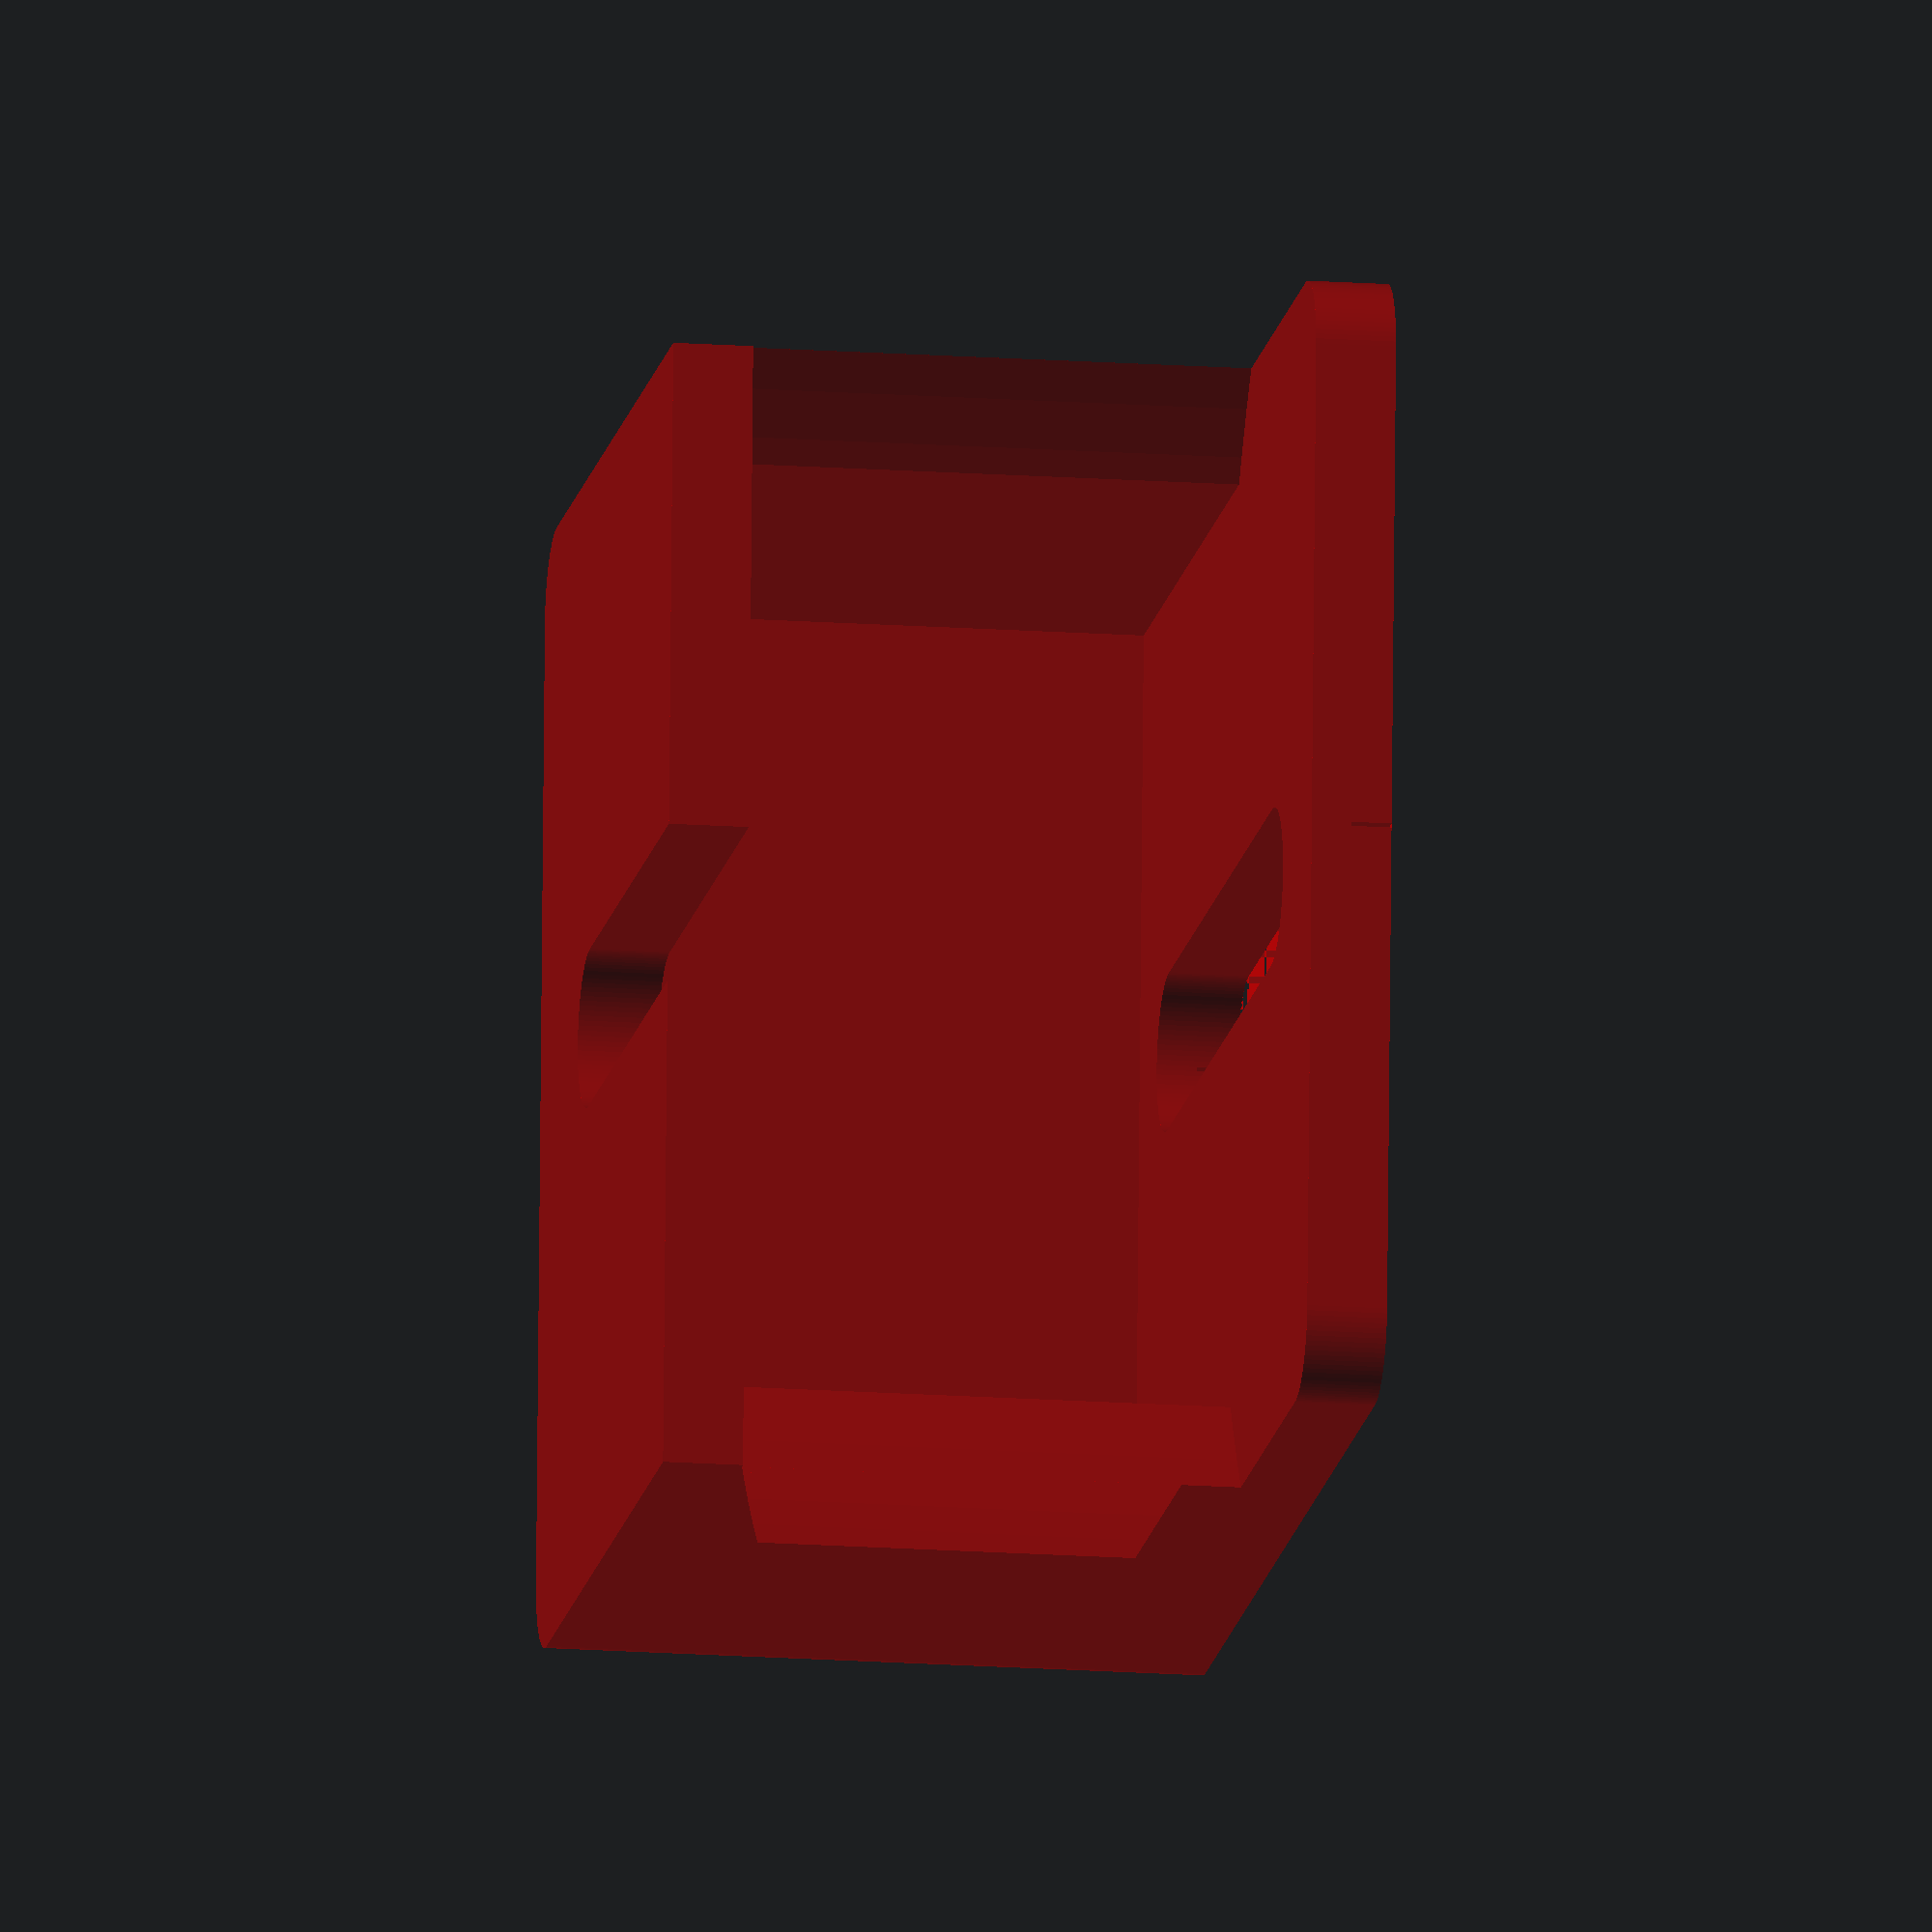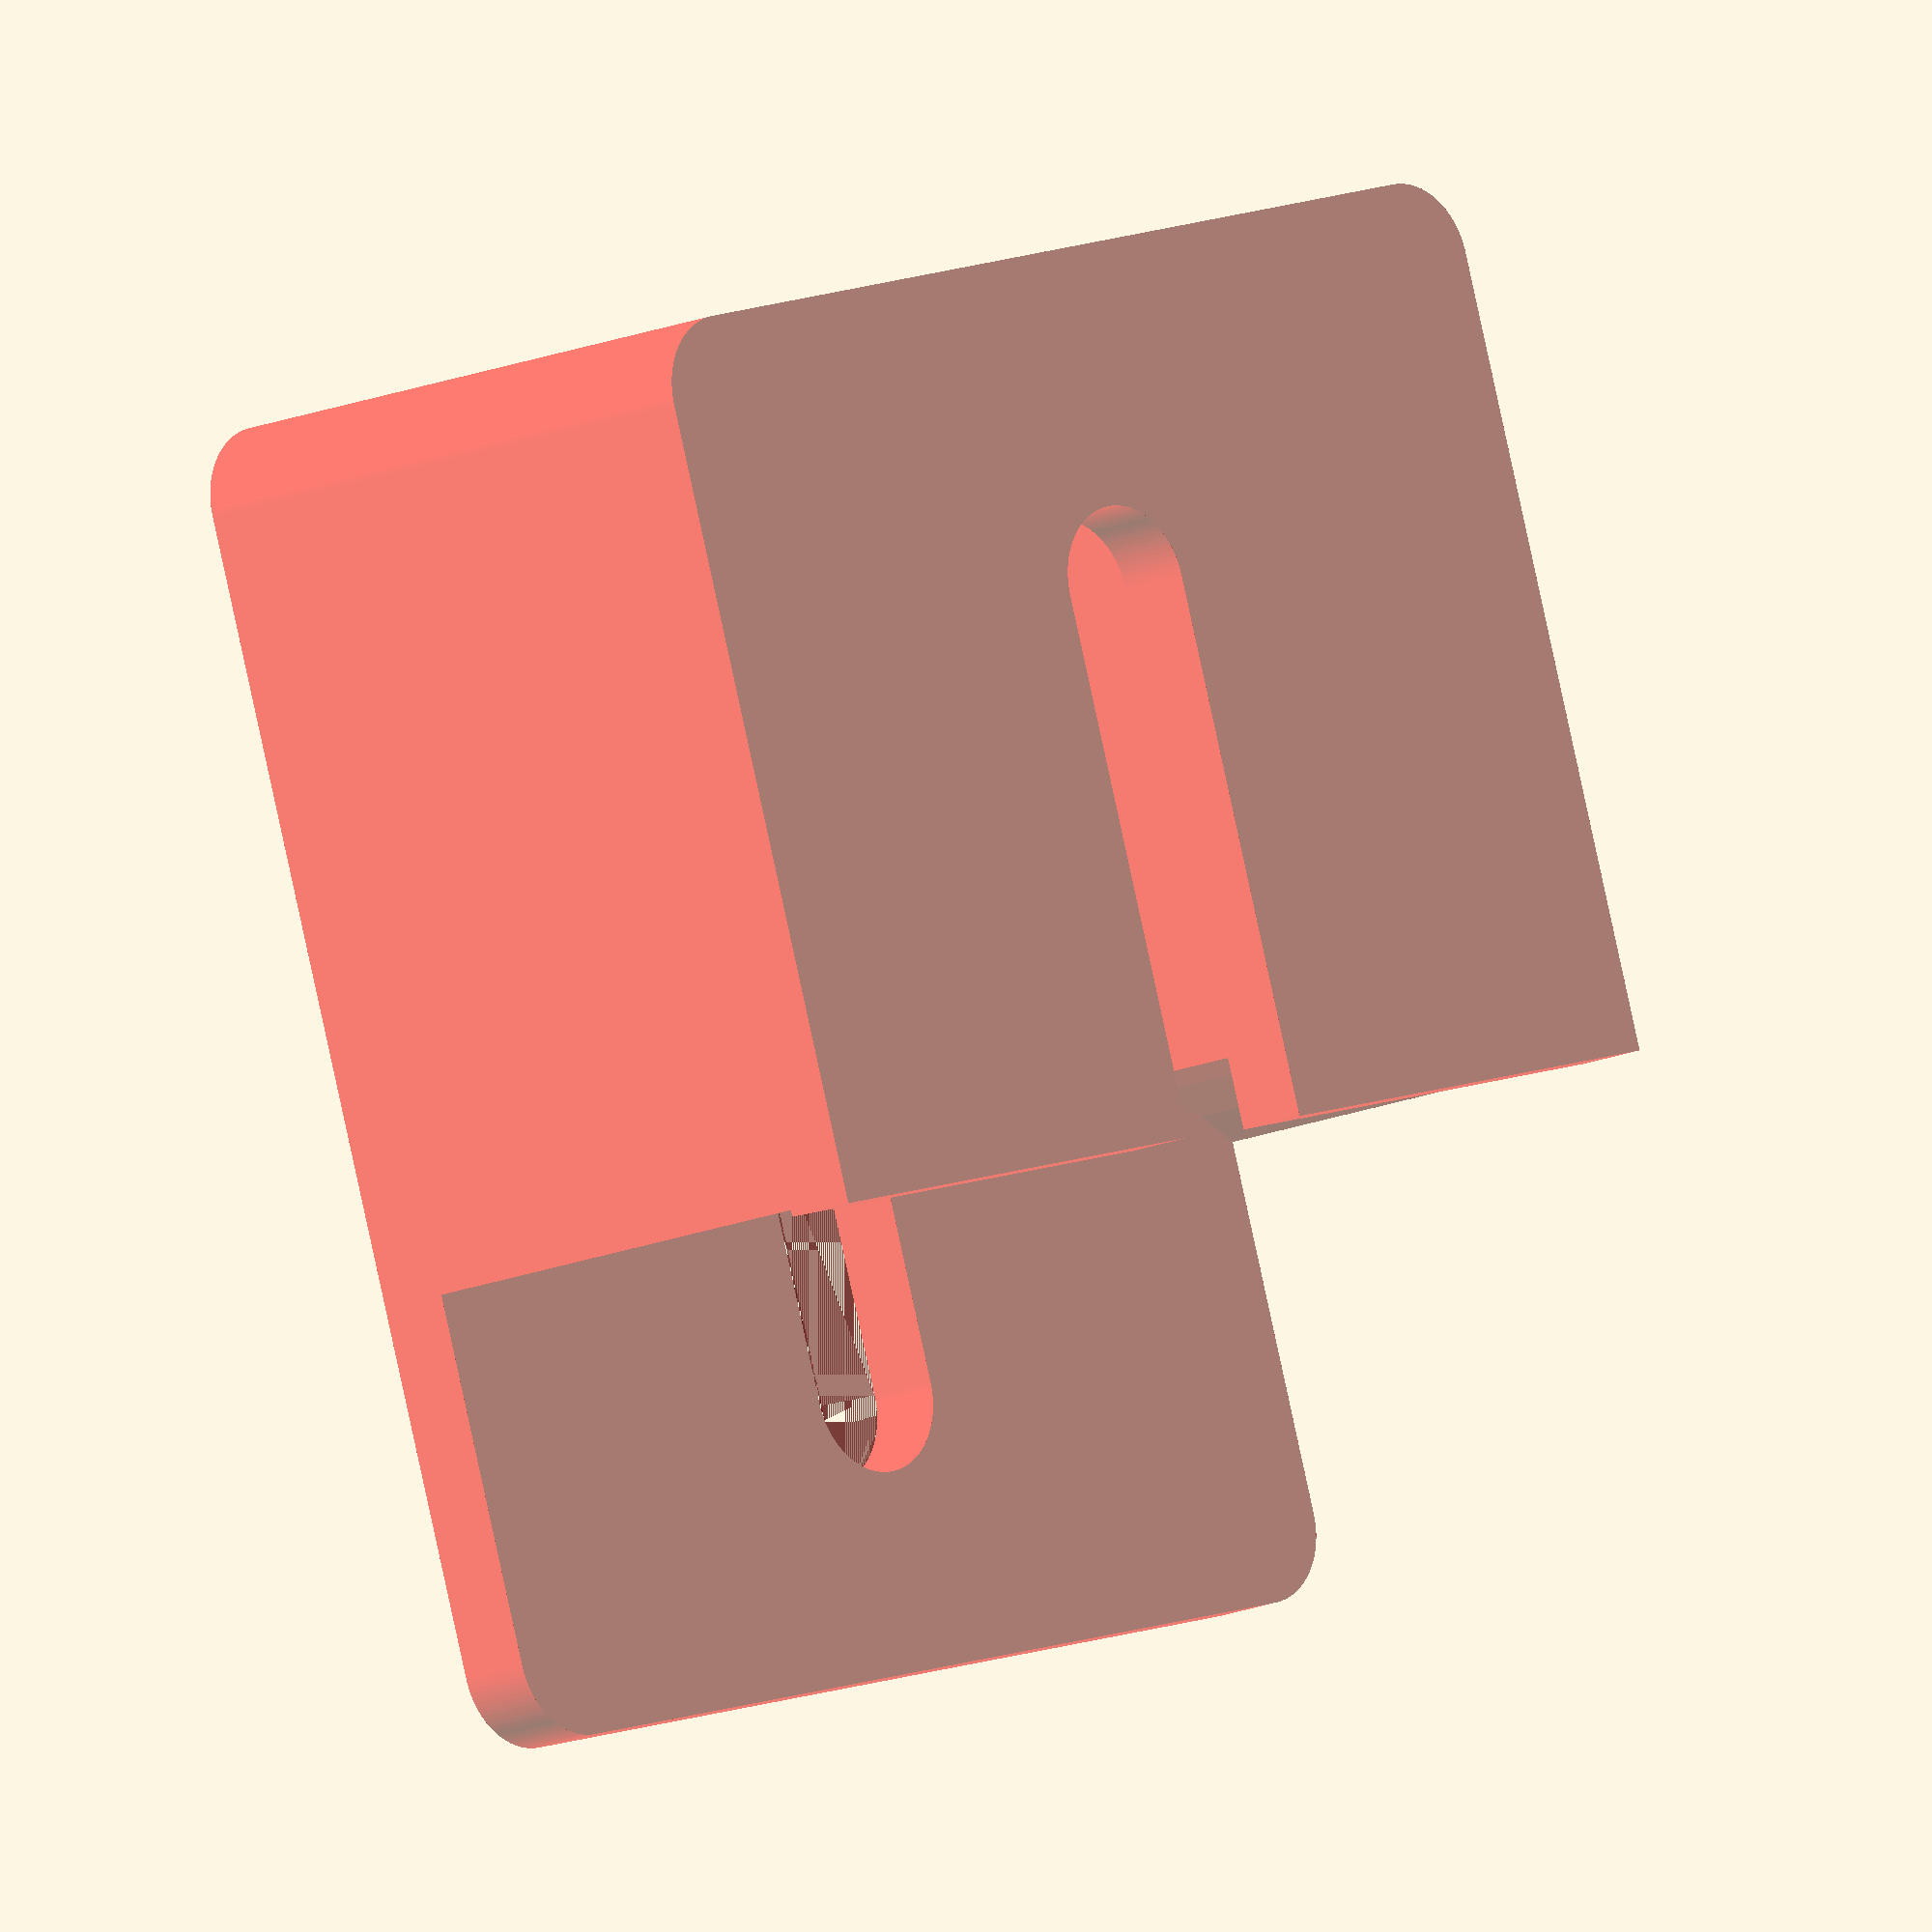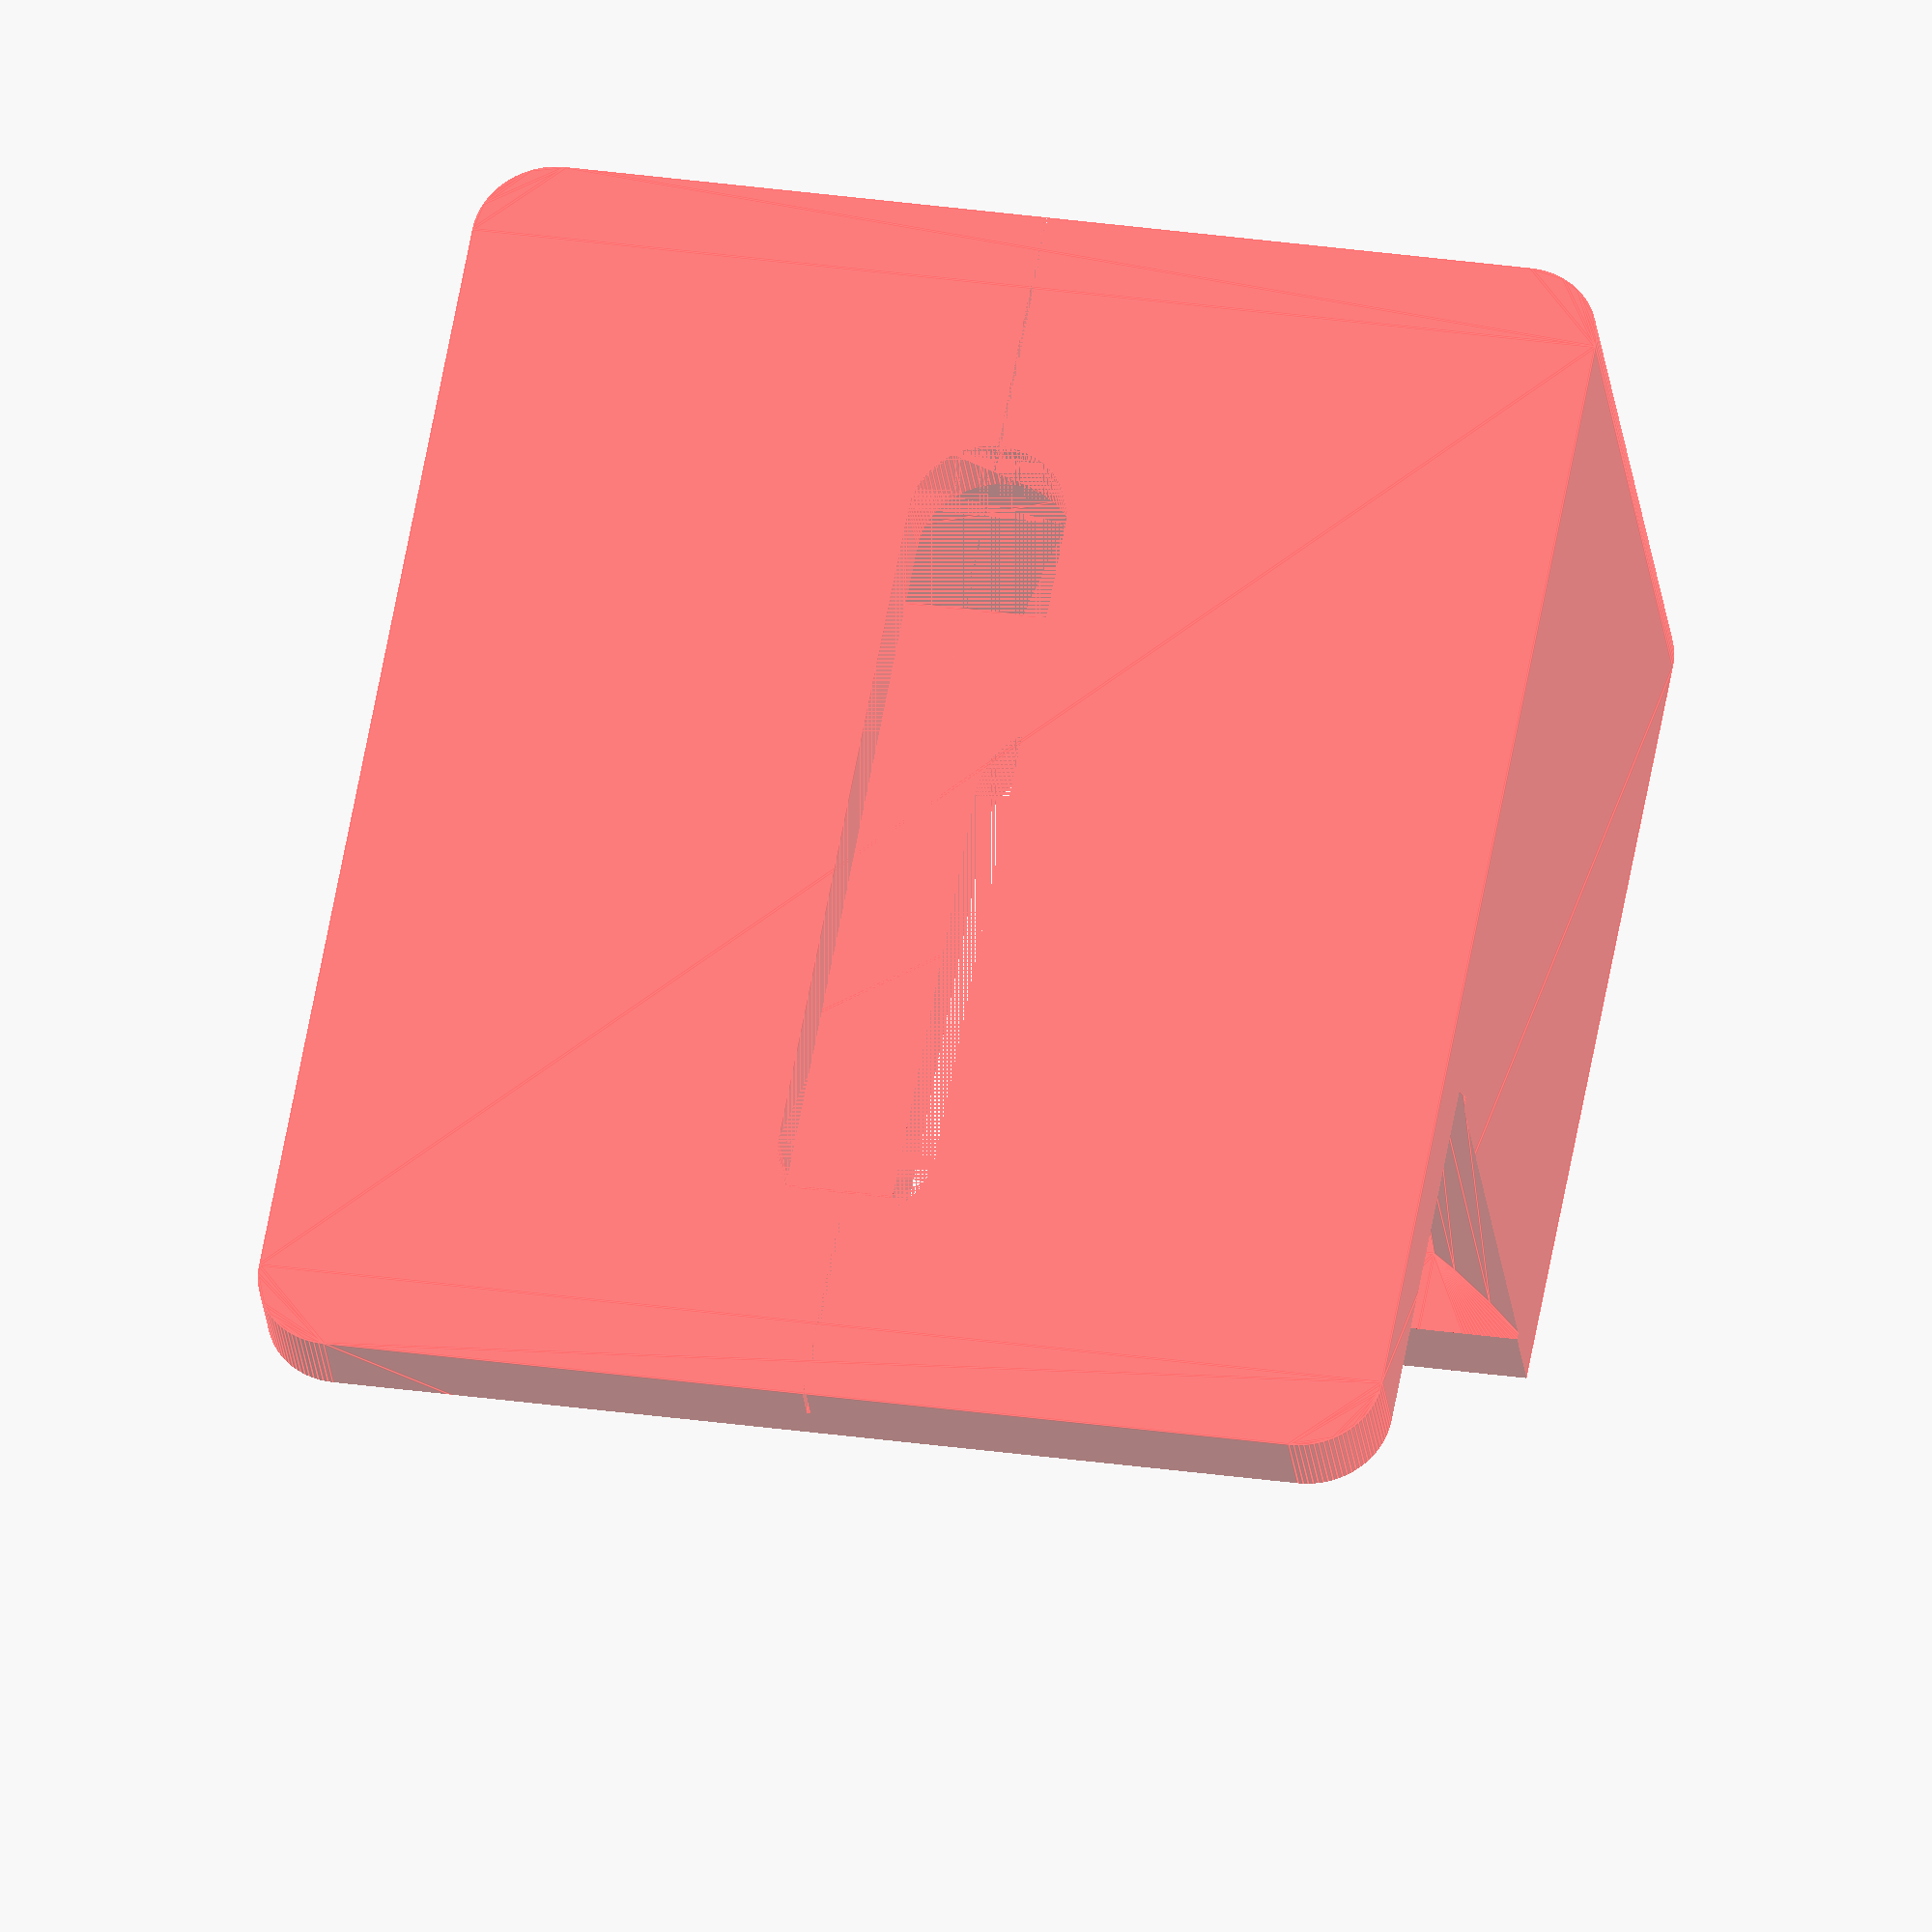
<openscad>
color ([1.0,0,0,0.5])difference() {
    // ベース
    translate([0,0,-3]) linear_extrude(16.5) {
        translate([-14.25,5,0]) {
            hull(){
                translate([26.5,2]) circle(2,$fn=100);
                translate([26.5,31.5]) circle(2,$fn=100);
                translate([2,31.5]) circle(2,$fn=100);
                translate([2,2]) circle(2,$fn=100);
            }
        }
    }
    // 中の空洞
    translate([0,1,-1]) linear_extrude(12.5)  {
        square([23.5,68],center=true);
        circle(21,$fn=100);
    }
    // 穴
    translate([0,0,-3]) linear_extrude(20) {
        hull(){
            translate([0,30,0]) circle(2,$fn=100);
            translate([0,12,0]) circle(2,$fn=100);
        }
    }
    // 上カバーの欠け
    translate([0,0,11]) linear_extrude(3) square([30,32.5],center=true);
    // 穴の強化
    translate([0,0,-3]) linear_extrude(1) square([0.1,100]);
}
//*/
// 鍵
/*
translate([0,0,0]) difference(){
    color("gold") linear_extrude(12)  square([24,68],center=true);
    translate([0,30,0]) linear_extrude(12) circle(3);
}
//*/
</openscad>
<views>
elev=196.8 azim=93.6 roll=98.2 proj=o view=wireframe
elev=13.5 azim=342.8 roll=316.1 proj=o view=wireframe
elev=29.0 azim=349.6 roll=186.7 proj=o view=edges
</views>
